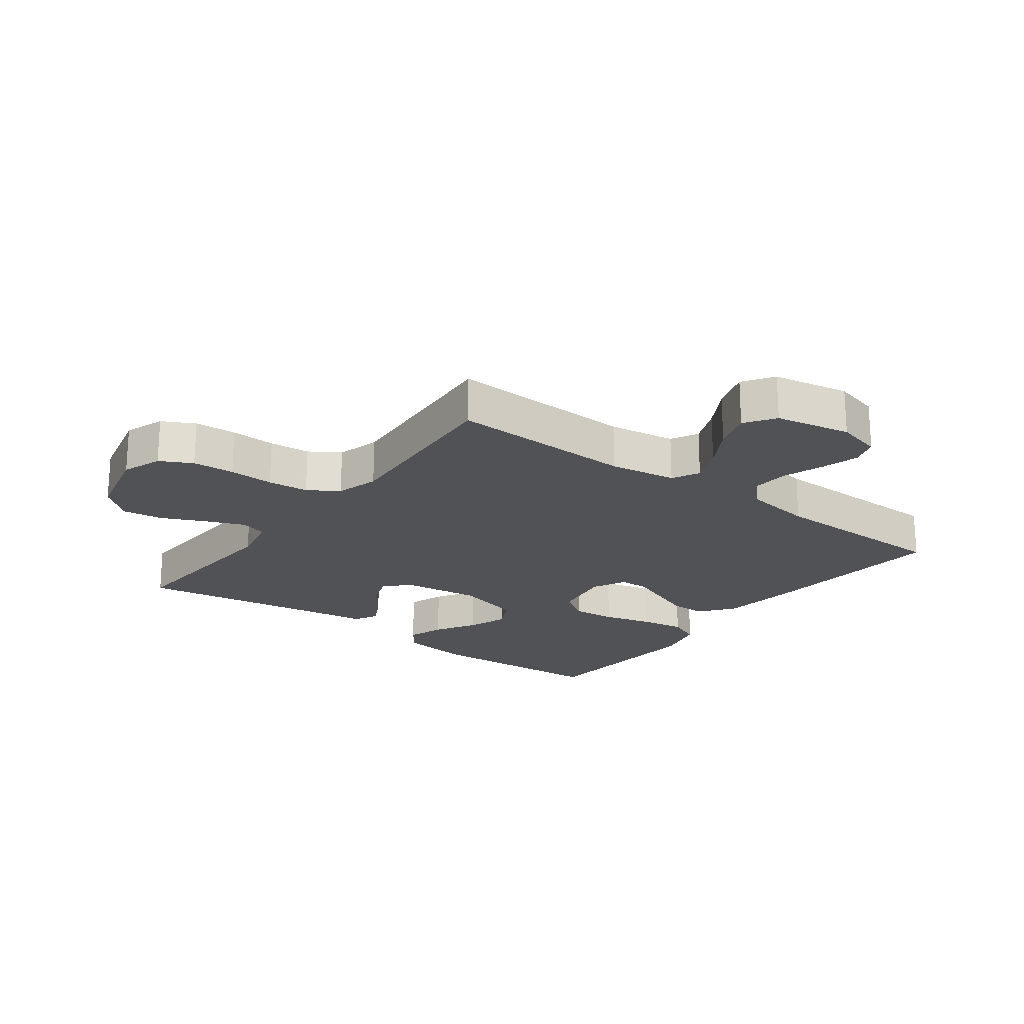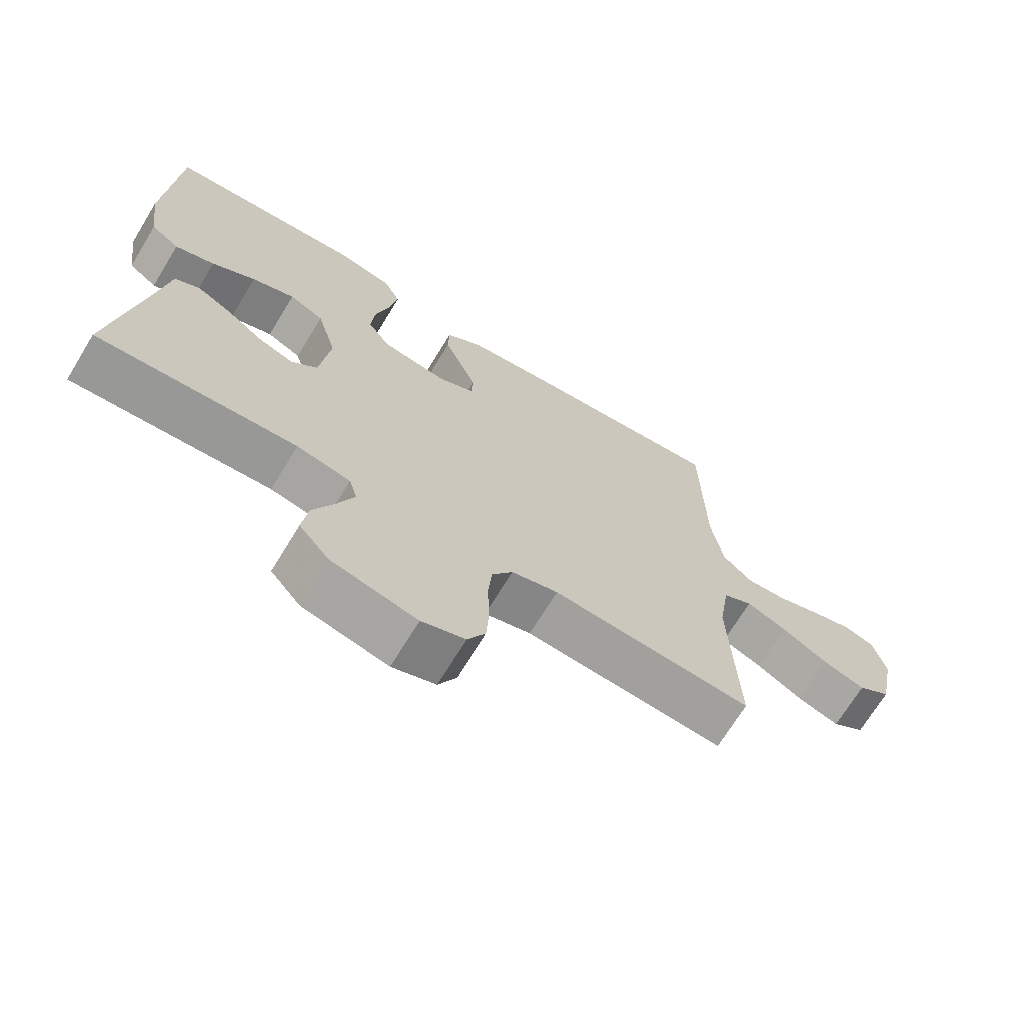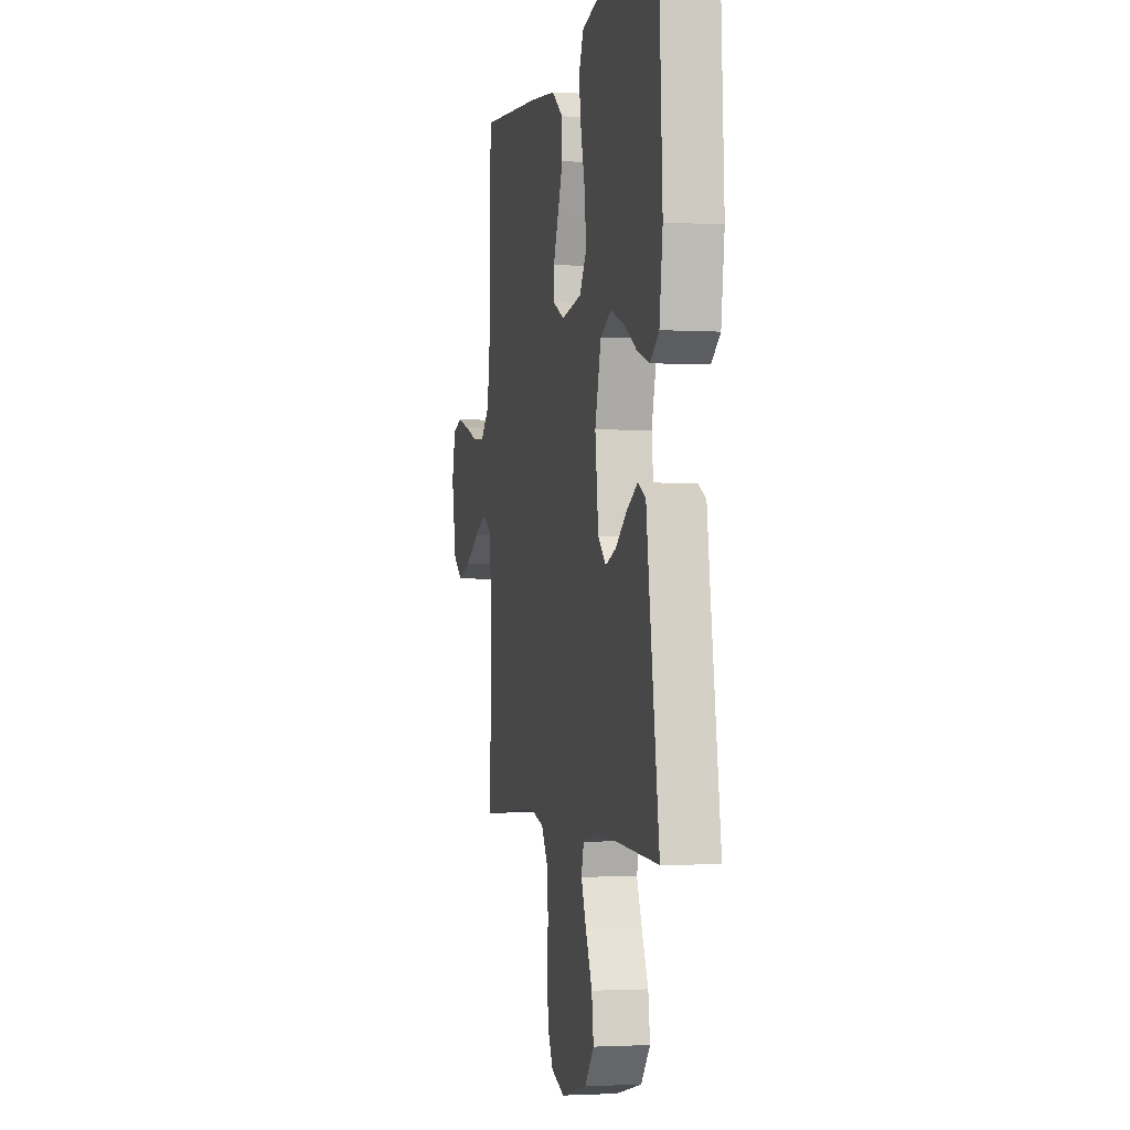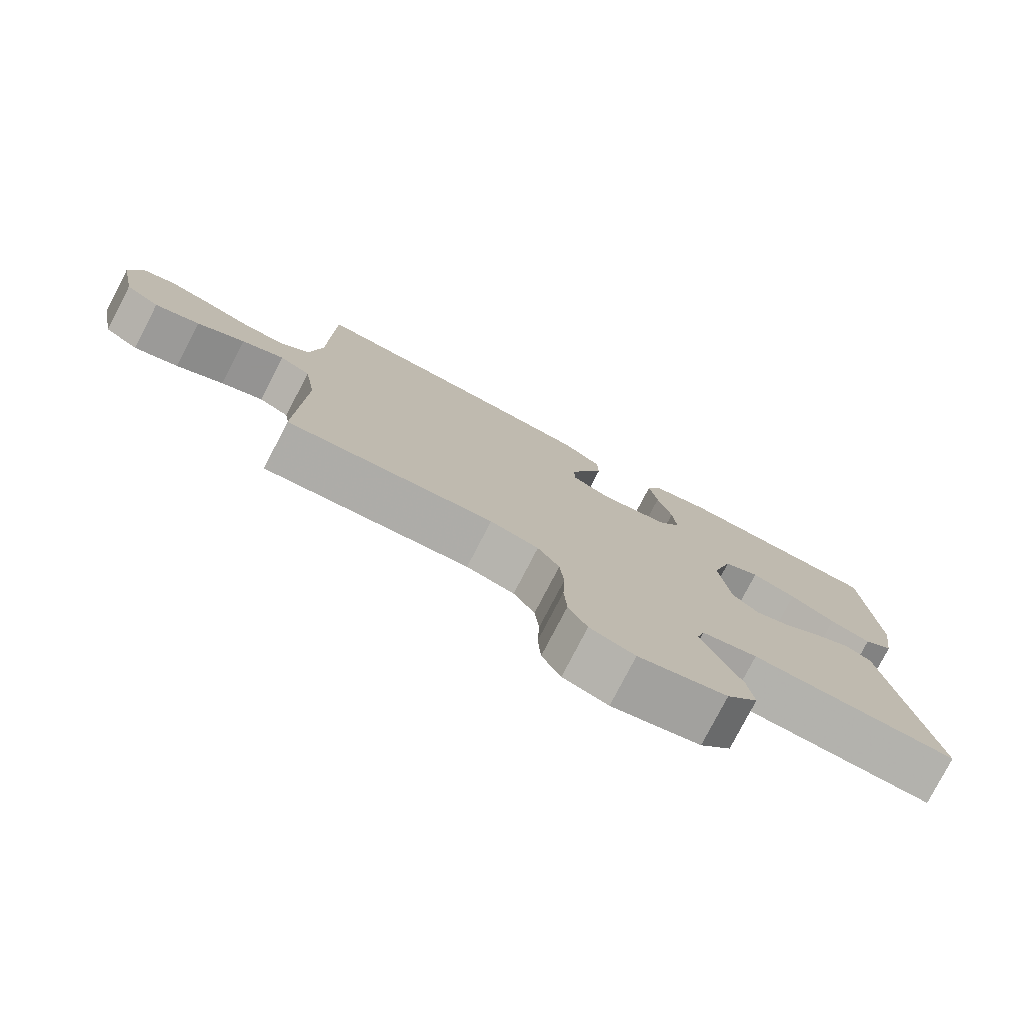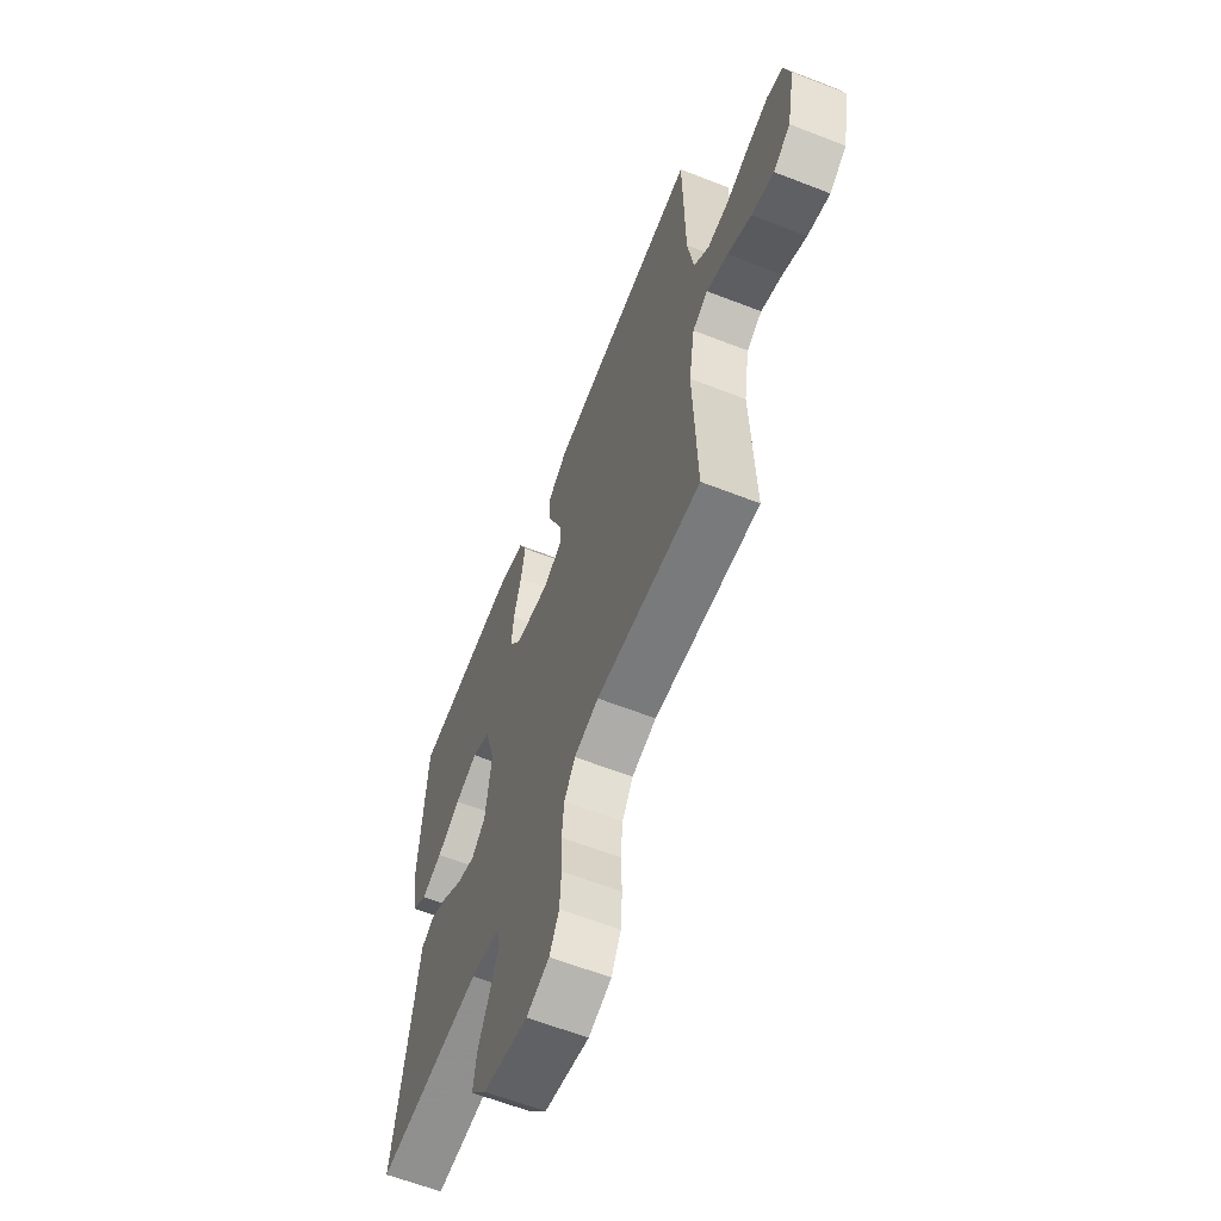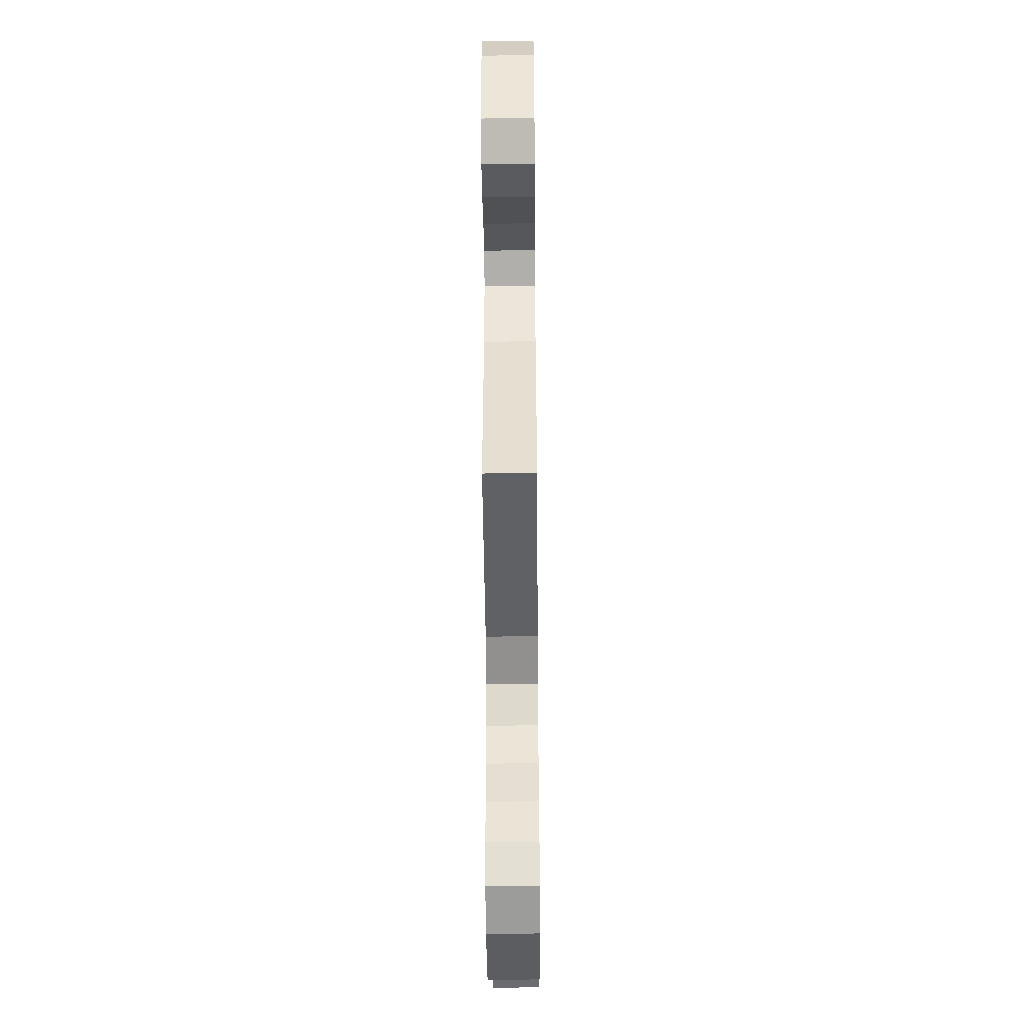
<metadata>
{"format":"obj","ext":"obj","renderer":"f3d","projection":"perspective","resolution":1024,"background":"white","views":[{"elev":-20.9,"azim":-126.9,"up":"+Y"},{"elev":-69.9,"azim":148.6,"up":"+Z"},{"elev":-1.8,"azim":77.8,"up":"+Z"},{"elev":-78.4,"azim":-27.4,"up":"+Z"},{"elev":-62.3,"azim":-111.6,"up":"+Z"},{"elev":-50.5,"azim":-89.5,"up":"+Z"}]}
</metadata>
<code>
v 0.5 0.07 -0.5
v 0.2 0.07 -0.483
v 0.119 0.07 -0.5
v 0.107 0.07 -0.544
v 0.132 0.07 -0.606
v 0.164 0.07 -0.676
v 0.173 0.07 -0.742
v 0.128 0.07 -0.796
v 0 0.07 -0.827
v -0.065 0.07 -0.804
v -0.092 0.07 -0.752
v -0.096 0.07 -0.684
v -0.093 0.07 -0.611
v -0.099 0.07 -0.545
v -0.13 0.07 -0.496
v -0.2 0.07 -0.477
v -0.5 0.07 -0.5
v -0.49 0.07 -0.2
v -0.507 0.07 -0.092
v -0.551 0.07 -0.069
v -0.612 0.07 -0.095
v -0.68 0.07 -0.135
v -0.744 0.07 -0.156
v -0.793 0.07 -0.123
v -0.817 0.07 0
v -0.798 0.07 0.074
v -0.753 0.07 0.089
v -0.692 0.07 0.072
v -0.626 0.07 0.049
v -0.565 0.07 0.045
v -0.521 0.07 0.087
v -0.504 0.07 0.2
v -0.5 0.07 0.5
v -0.2 0.07 0.474
v -0.063 0.07 0.458
v -0.007 0.07 0.416
v -0.006 0.07 0.358
v -0.031 0.07 0.294
v -0.056 0.07 0.232
v -0.055 0.07 0.183
v 0 0.07 0.156
v 0.099 0.07 0.173
v 0.133 0.07 0.224
v 0.127 0.07 0.295
v 0.106 0.07 0.374
v 0.094 0.07 0.447
v 0.117 0.07 0.5
v 0.2 0.07 0.521
v 0.5 0.07 0.5
v 0.516 0.07 0.2
v 0.5 0.07 0.084
v 0.457 0.07 0.052
v 0.397 0.07 0.072
v 0.331 0.07 0.111
v 0.266 0.07 0.134
v 0.214 0.07 0.108
v 0.184 0.07 0
v 0.2 0.07 -0.129
v 0.239 0.07 -0.166
v 0.292 0.07 -0.147
v 0.348 0.07 -0.105
v 0.4 0.07 -0.077
v 0.438 0.07 -0.097
v 0.453 0.07 -0.2
v 0.5 0 -0.5
v 0.2 0 -0.483
v 0.119 0 -0.5
v 0.107 0 -0.544
v 0.132 0 -0.606
v 0.164 0 -0.676
v 0.173 0 -0.742
v 0.128 0 -0.796
v 0 0 -0.827
v -0.065 0 -0.804
v -0.092 0 -0.752
v -0.096 0 -0.684
v -0.093 0 -0.611
v -0.099 0 -0.545
v -0.13 0 -0.496
v -0.2 0 -0.477
v -0.5 0 -0.5
v -0.49 0 -0.2
v -0.507 0 -0.092
v -0.551 0 -0.069
v -0.612 0 -0.095
v -0.68 0 -0.135
v -0.744 0 -0.156
v -0.793 0 -0.123
v -0.817 0 0
v -0.798 0 0.074
v -0.753 0 0.089
v -0.692 0 0.072
v -0.626 0 0.049
v -0.565 0 0.045
v -0.521 0 0.087
v -0.504 0 0.2
v -0.5 0 0.5
v -0.2 0 0.474
v -0.063 0 0.458
v -0.007 0 0.416
v -0.006 0 0.358
v -0.031 0 0.294
v -0.056 0 0.232
v -0.055 0 0.183
v 0 0 0.156
v 0.099 0 0.173
v 0.133 0 0.224
v 0.127 0 0.295
v 0.106 0 0.374
v 0.094 0 0.447
v 0.117 0 0.5
v 0.2 0 0.521
v 0.5 0 0.5
v 0.516 0 0.2
v 0.5 0 0.084
v 0.457 0 0.052
v 0.397 0 0.072
v 0.331 0 0.111
v 0.266 0 0.134
v 0.214 0 0.108
v 0.184 0 0
v 0.2 0 -0.129
v 0.239 0 -0.166
v 0.292 0 -0.147
v 0.348 0 -0.105
v 0.4 0 -0.077
v 0.438 0 -0.097
v 0.453 0 -0.2
f 61 62 63 64
f 60 61 64 1
f 59 60 1 2
f 58 59 2 3
f 57 58 3 4
f 51 52 53 54
f 51 54 55
f 50 51 55
f 49 50 55
f 48 49 55 56
f 44 45 46 47
f 43 44 47 48
f 36 37 38 39
f 34 35 36 39
f 32 33 34 39
f 31 32 39 40
f 30 31 40 41
f 26 27 28 29
f 24 25 26 29
f 24 29 30
f 21 22 23 24
f 20 21 24 30
f 19 20 30 41
f 16 17 18
f 15 16 18 19
f 10 11 12 13
f 10 13 14
f 9 10 14
f 8 9 14
f 5 6 7 8
f 4 5 8 14
f 57 4 14 15
f 43 48 56 57
f 42 43 57 15
f 15 19 41 42
f 128 127 126 125
f 65 128 125 124
f 66 65 124 123
f 67 66 123 122
f 68 67 122 121
f 118 117 116 115
f 119 118 115
f 119 115 114
f 119 114 113
f 120 119 113 112
f 111 110 109 108
f 112 111 108 107
f 103 102 101 100
f 103 100 99 98
f 103 98 97 96
f 104 103 96 95
f 105 104 95 94
f 93 92 91 90
f 93 90 89 88
f 94 93 88
f 88 87 86 85
f 94 88 85 84
f 105 94 84 83
f 82 81 80
f 83 82 80 79
f 77 76 75 74
f 78 77 74
f 78 74 73
f 78 73 72
f 72 71 70 69
f 78 72 69 68
f 79 78 68 121
f 121 120 112 107
f 79 121 107 106
f 106 105 83 79
f 1 65 66 2
f 2 66 67 3
f 3 67 68 4
f 4 68 69 5
f 5 69 70 6
f 6 70 71 7
f 7 71 72 8
f 8 72 73 9
f 9 73 74 10
f 10 74 75 11
f 11 75 76 12
f 12 76 77 13
f 13 77 78 14
f 14 78 79 15
f 15 79 80 16
f 16 80 81 17
f 17 81 82 18
f 18 82 83 19
f 19 83 84 20
f 20 84 85 21
f 21 85 86 22
f 22 86 87 23
f 23 87 88 24
f 24 88 89 25
f 25 89 90 26
f 26 90 91 27
f 27 91 92 28
f 28 92 93 29
f 29 93 94 30
f 30 94 95 31
f 31 95 96 32
f 32 96 97 33
f 33 97 98 34
f 34 98 99 35
f 35 99 100 36
f 36 100 101 37
f 37 101 102 38
f 38 102 103 39
f 39 103 104 40
f 40 104 105 41
f 41 105 106 42
f 42 106 107 43
f 43 107 108 44
f 44 108 109 45
f 45 109 110 46
f 46 110 111 47
f 47 111 112 48
f 48 112 113 49
f 49 113 114 50
f 50 114 115 51
f 51 115 116 52
f 52 116 117 53
f 53 117 118 54
f 54 118 119 55
f 55 119 120 56
f 56 120 121 57
f 57 121 122 58
f 58 122 123 59
f 59 123 124 60
f 60 124 125 61
f 61 125 126 62
f 62 126 127 63
f 63 127 128 64
f 64 128 65 1

</code>
